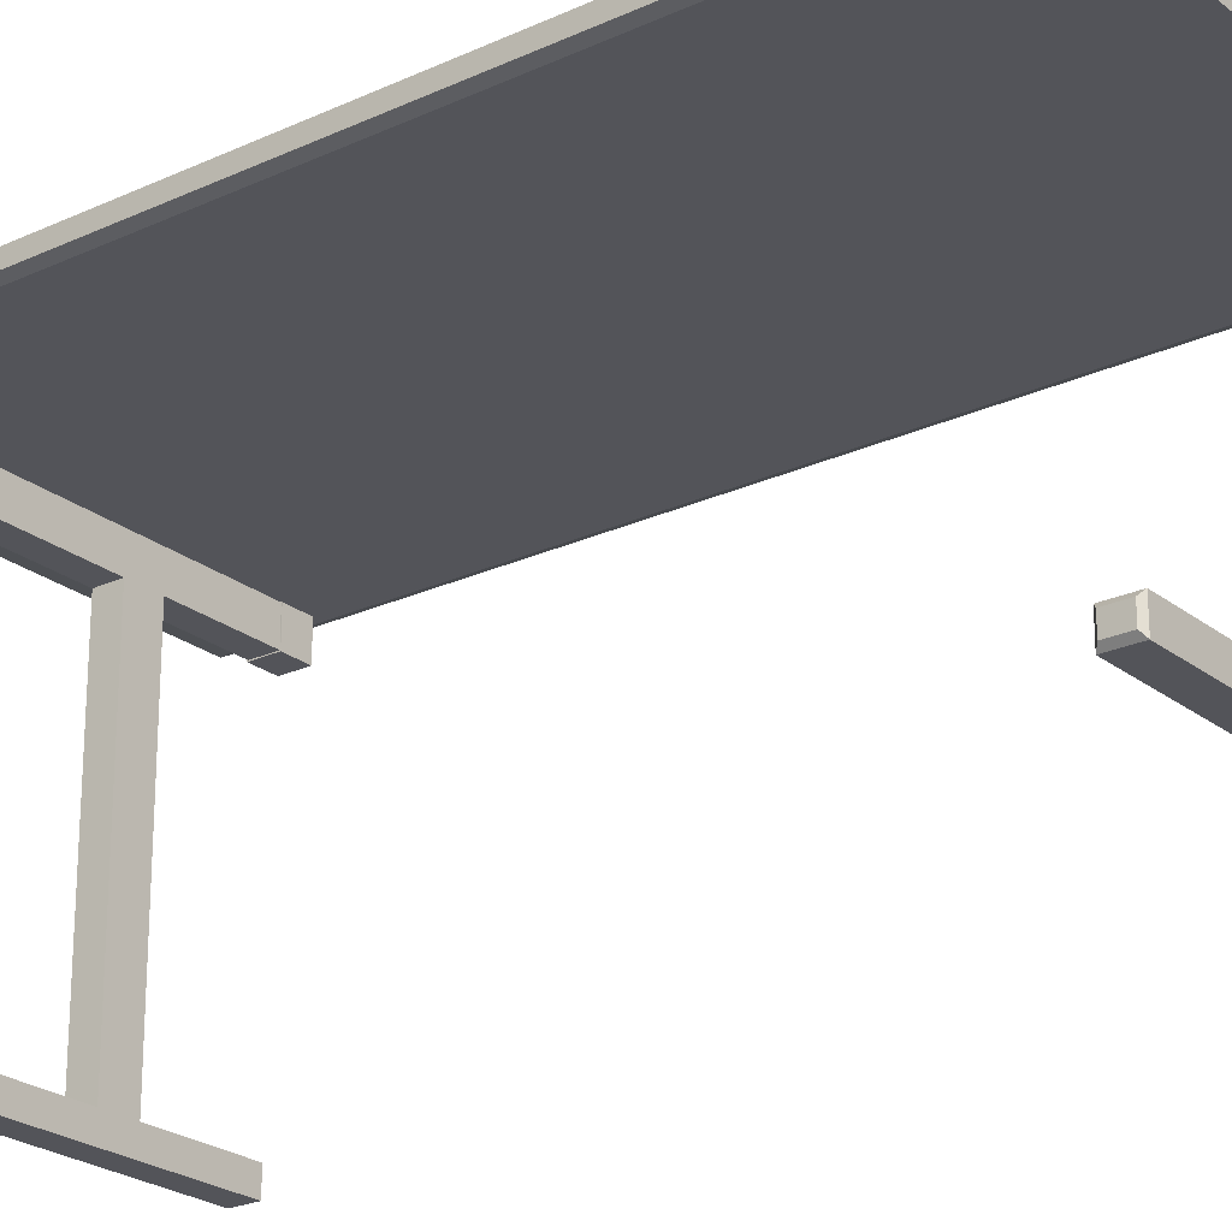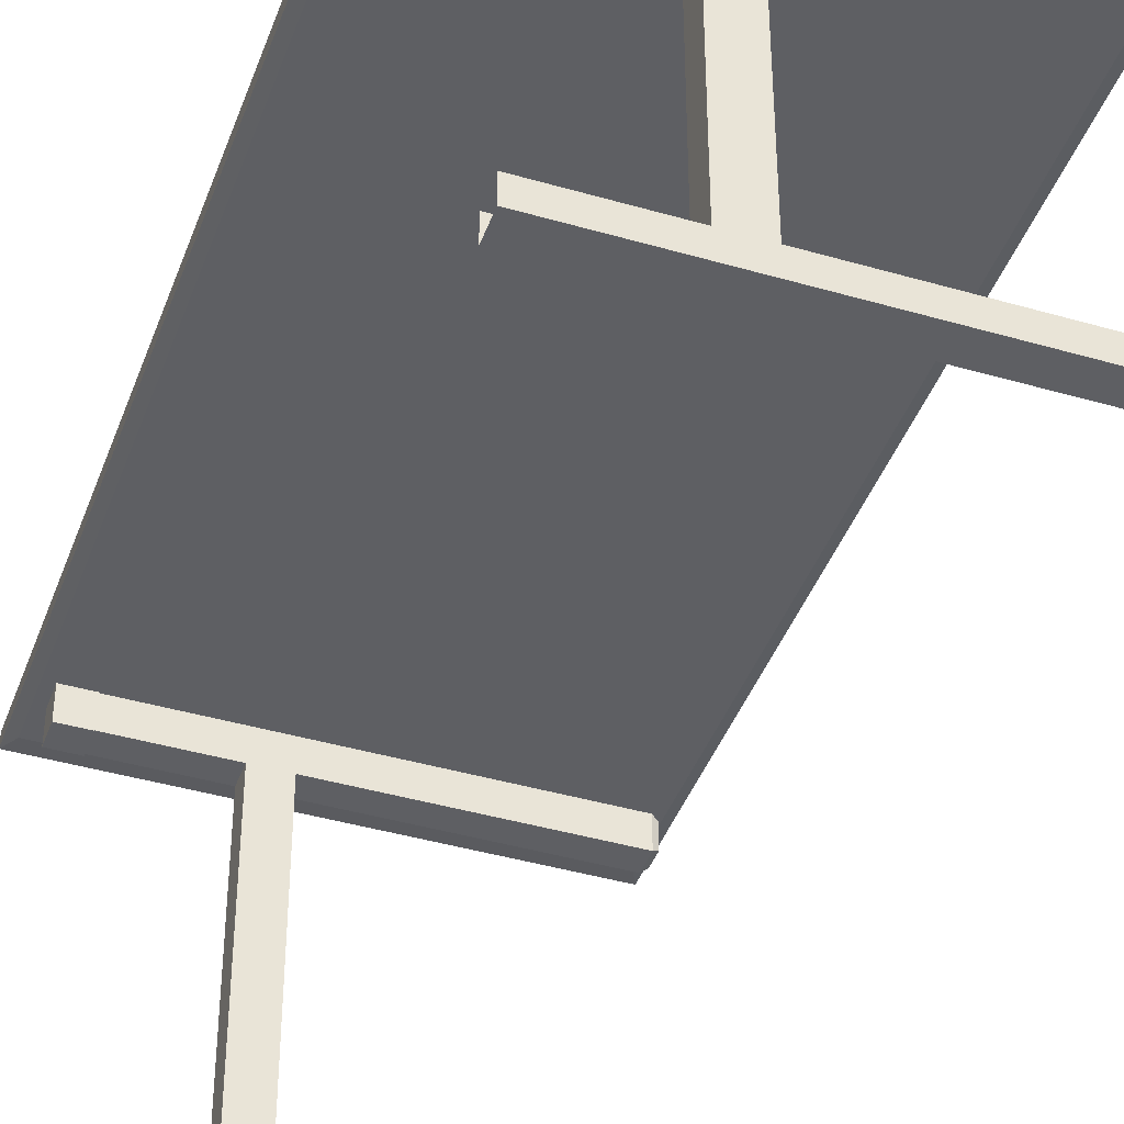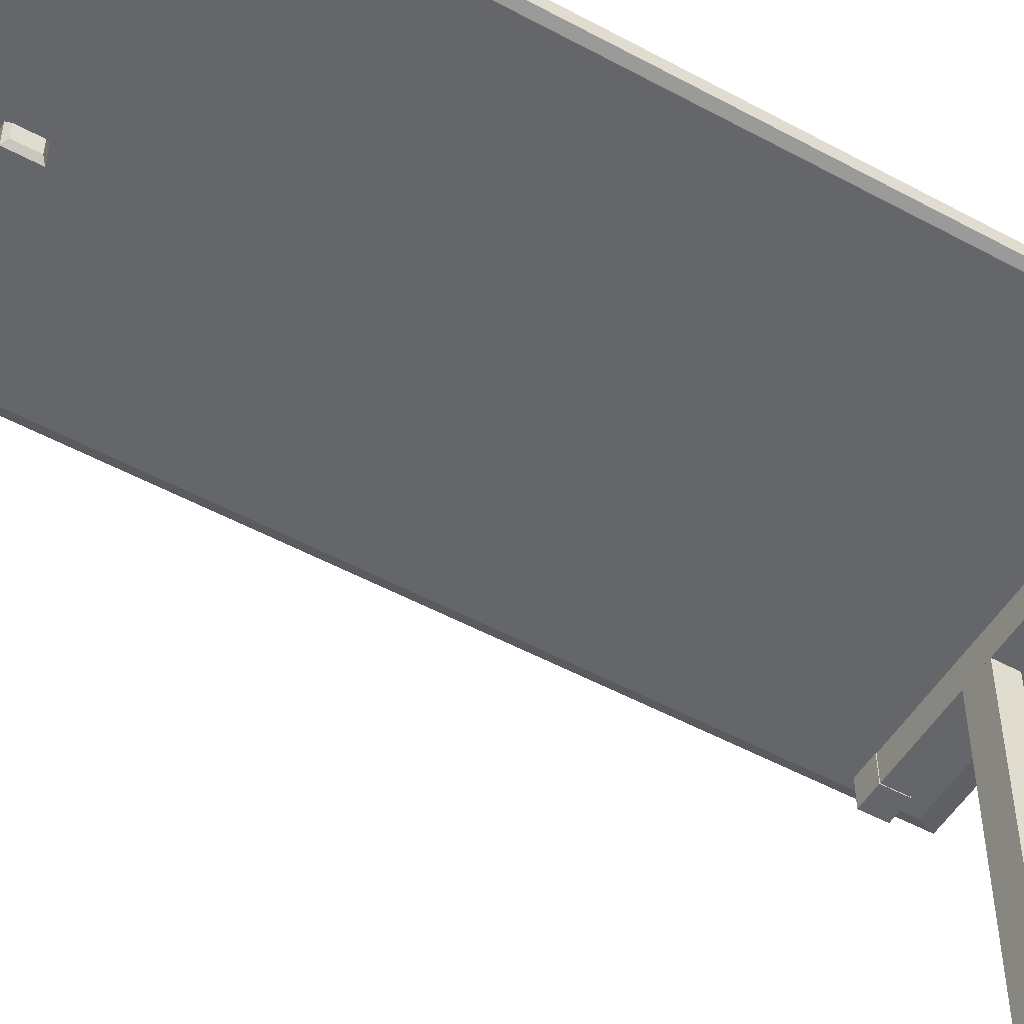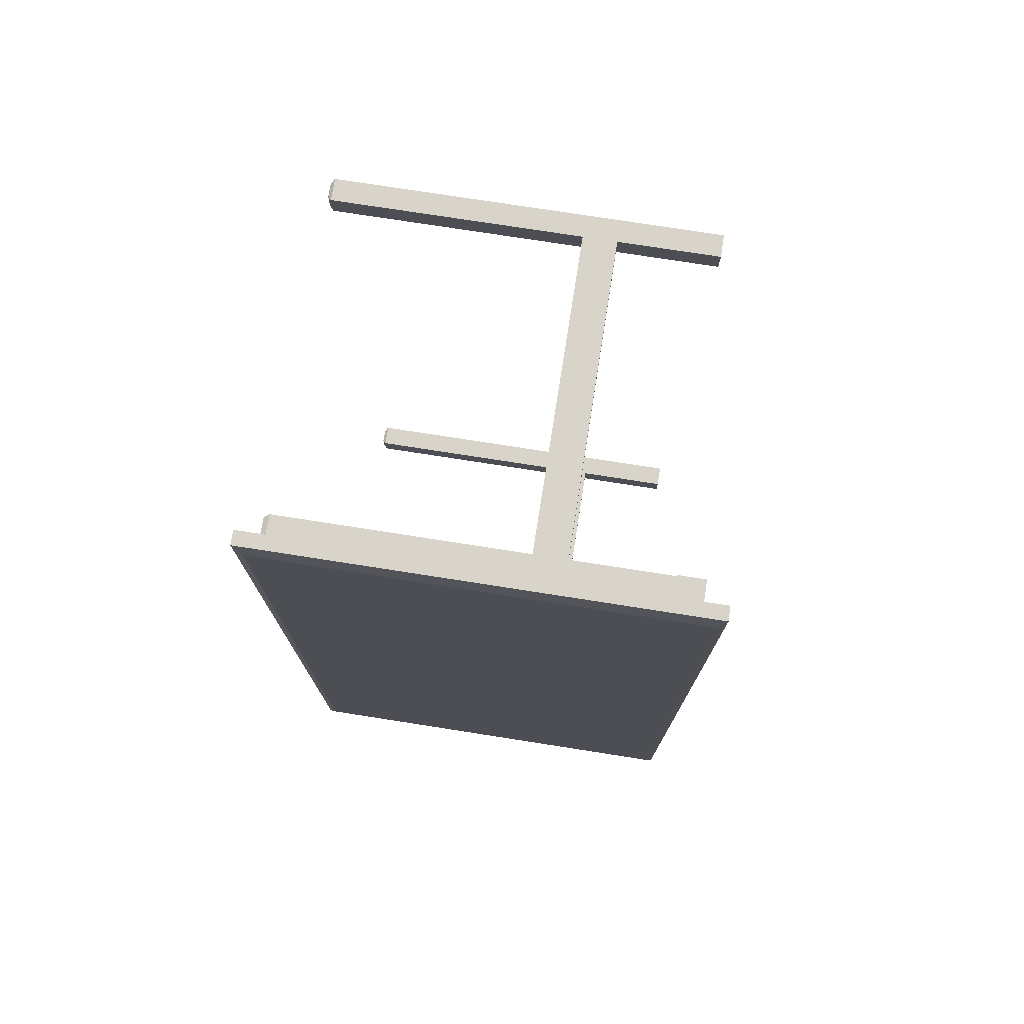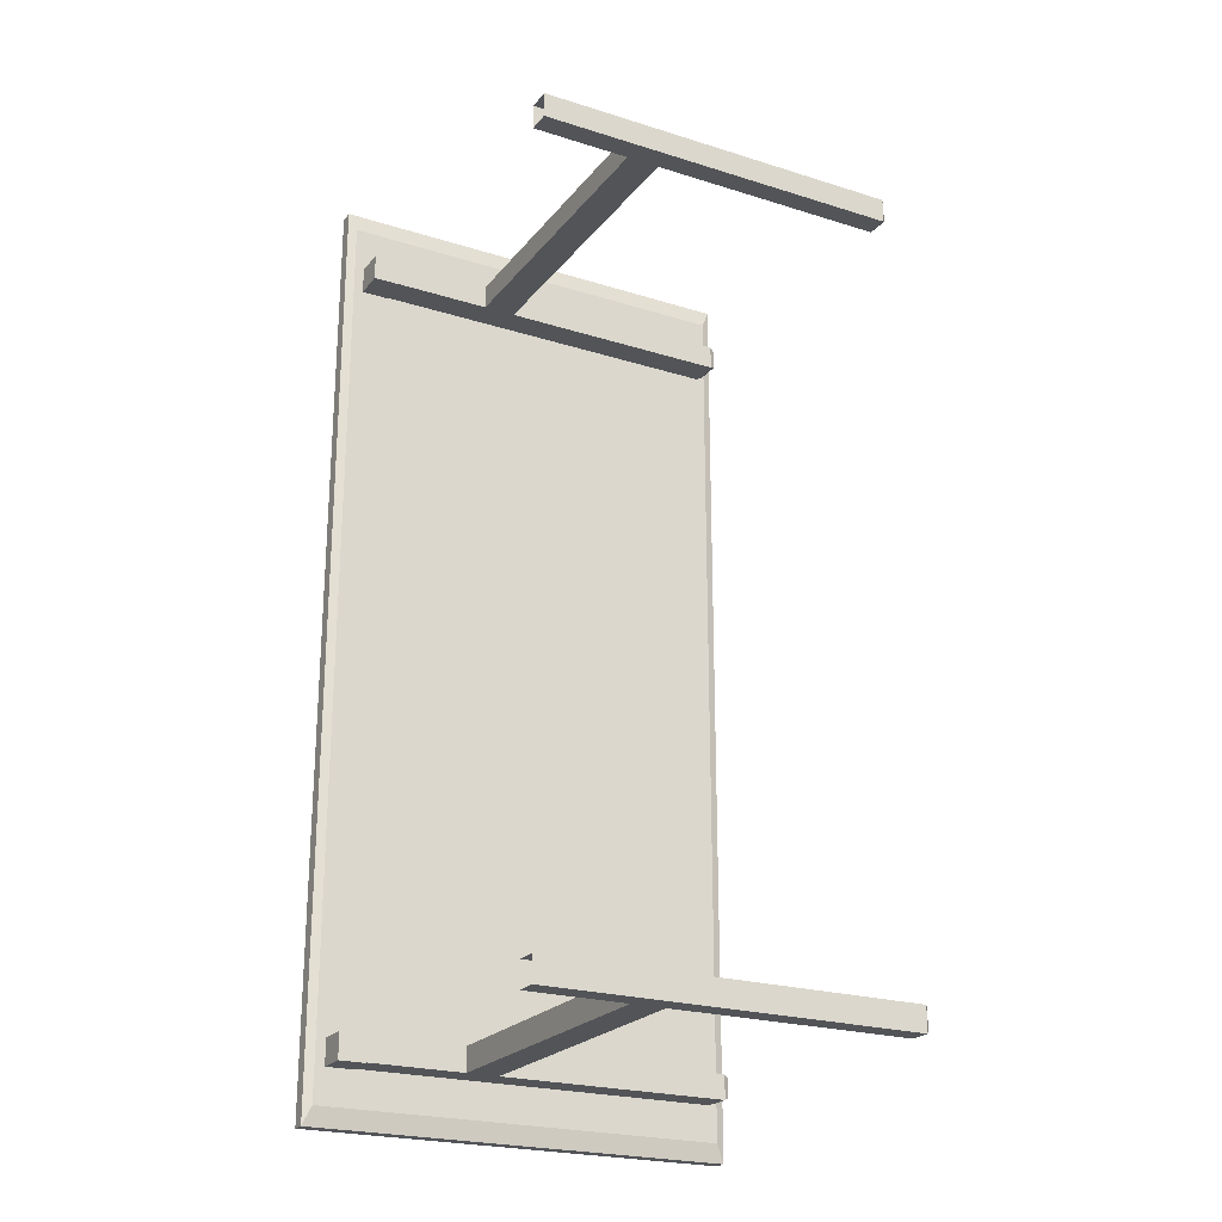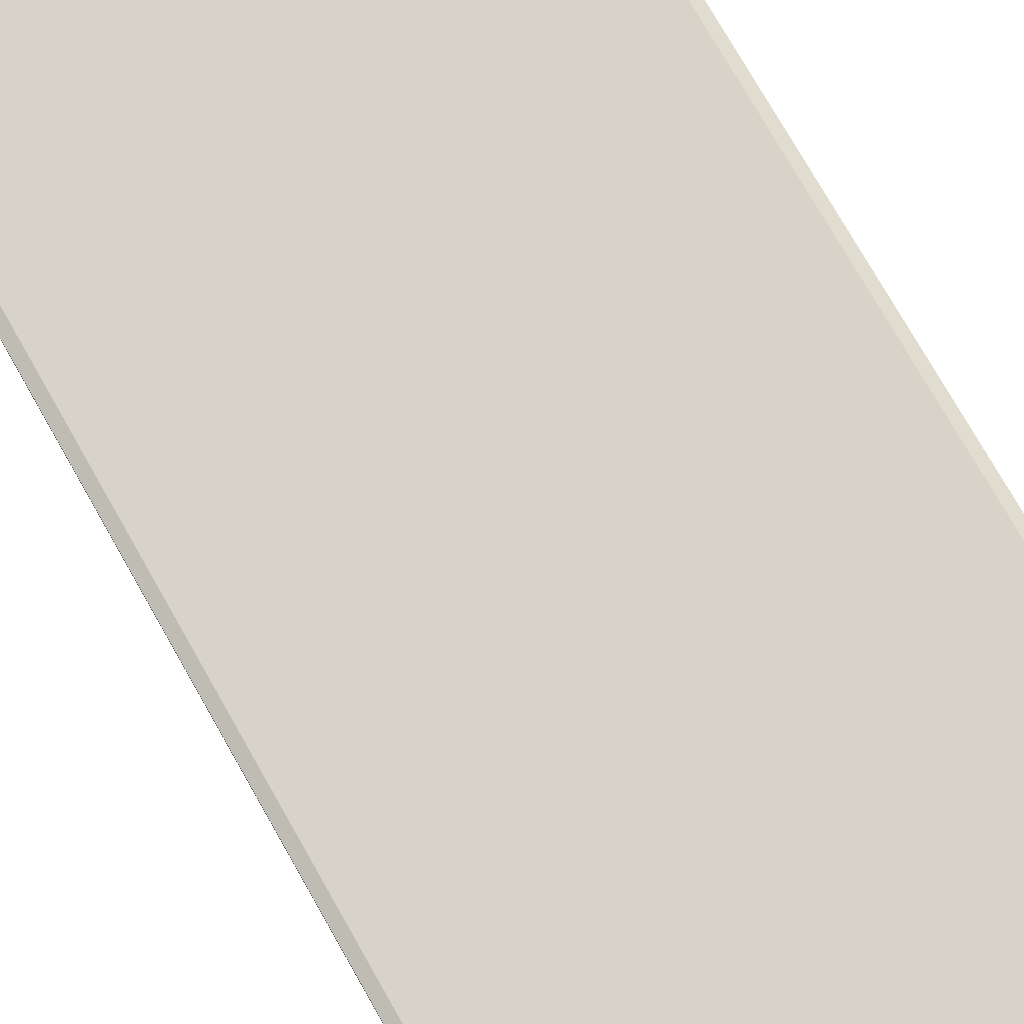
<metadata>
{"format":"obj","ext":"obj","renderer":"f3d","projection":"perspective","resolution":1024,"background":"white","views":[{"elev":-23.7,"azim":127.8,"up":"+Y"},{"elev":-41.9,"azim":-19.3,"up":"+Y"},{"elev":-51.8,"azim":59.6,"up":"+Y"},{"elev":75.4,"azim":-171.1,"up":"+Z"},{"elev":-22.9,"azim":-28.2,"up":"+Z"},{"elev":76.4,"azim":-29.7,"up":"+Y"}]}
</metadata>
<code>
o Cubo
v -0.4169 0.8127 1.006
v -0.4169 0.8837 1.006
v -0.4169 0.8127 0.9484
v -0.4169 0.8837 0.9484
v 0.4592 0.8199 1
v 0.4592 0.8765 1
v 0.4592 0.8199 0.9543
v 0.4592 0.8765 0.9543
v 0.4873 0.8917 -1.038
v 0.4873 0.8917 1.158
v -0.5224 0.8917 1.158
v -0.5224 0.8917 -1.038
v 0.4673 0.9313 -0.9944
v 0.4673 0.9313 1.114
v -0.5024 0.9313 1.114
v -0.5024 0.9313 -0.9944
v 0.4469 0.8837 0.9484
v 0.4469 0.8127 0.9484
v 0.4469 0.8127 1.006
v 0.4469 0.8837 1.006
v -0.1122 0.8127 0.9484
v -0.1885 0.8127 0.9484
v -0.1885 0.8127 1.006
v -0.1122 0.8127 1.006
v -0.1122 0.09123 0.9484
v -0.1885 0.09123 0.9484
v -0.1885 0.09123 1.006
v -0.1122 0.09123 1.006
v -0.4169 0.09123 0.9484
v -0.4169 0.09123 1.006
v 0.4553 0.08198 0.9559
v 0.4553 0.08198 0.9985
v -0.4169 0.04021 0.9484
v -0.4169 0.04021 1.006
v 0.4553 0.04946 0.9559
v 0.4553 0.04946 0.9985
v 0.4469 0.09123 0.9484
v 0.4469 0.09123 1.006
v 0.4469 0.04021 0.9484
v 0.4469 0.04021 1.006
v -0.4237 0.8127 0.9484
v -0.4237 0.8127 1.006
v -0.4237 0.8837 1.006
v -0.4237 0.8837 0.9484
v -0.4169 0.8127 0.9484
v -0.4169 0.8127 1.006
v -0.4169 0.8837 1.006
v -0.4169 0.8837 0.9484
v -0.4237 0.8127 0.9484
v -0.4237 0.8127 1.006
v -0.4237 0.8837 1.006
v -0.4237 0.8837 0.9484
v -0.4166 0.8104 0.9465
v -0.4166 0.8104 1.008
v -0.4166 0.8836 1.008
v -0.4166 0.8836 0.9465
v -0.4798 0.8104 0.9465
v -0.4798 0.8104 1.008
v -0.4798 0.8836 1.008
v -0.4798 0.8836 0.9465
v -0.4169 0.8127 -0.8535
v -0.4169 0.8837 -0.8535
v -0.4169 0.8127 -0.9111
v -0.4169 0.8837 -0.9111
v 0.4592 0.8199 -0.8594
v 0.4592 0.8765 -0.8594
v 0.4592 0.8199 -0.9052
v 0.4592 0.8765 -0.9052
v 0.4469 0.8837 -0.9111
v 0.4469 0.8127 -0.9111
v 0.4469 0.8127 -0.8535
v 0.4469 0.8837 -0.8535
v -0.1122 0.8127 -0.9111
v -0.1885 0.8127 -0.9111
v -0.1885 0.8127 -0.8535
v -0.1122 0.8127 -0.8535
v -0.1122 0.09123 -0.9111
v -0.1885 0.09123 -0.9111
v -0.1885 0.09123 -0.8535
v -0.1122 0.09123 -0.8535
v -0.4169 0.09123 -0.9111
v -0.4169 0.09123 -0.8535
v 0.4553 0.08198 -0.9036
v 0.4553 0.08198 -0.861
v -0.4169 0.04021 -0.9111
v -0.4169 0.04021 -0.8535
v 0.4553 0.04946 -0.9036
v 0.4553 0.04946 -0.861
v 0.4469 0.09123 -0.9111
v 0.4469 0.09123 -0.8535
v 0.4469 0.04021 -0.9111
v 0.4469 0.04021 -0.8535
v -0.4169 0.8127 -0.9111
v -0.4169 0.8127 -0.8535
v -0.4169 0.8837 -0.8535
v -0.4169 0.8837 -0.9111
v -0.4166 0.8104 -0.913
v -0.4166 0.8104 -0.8516
v -0.4166 0.8836 -0.8516
v -0.4166 0.8836 -0.913
v -0.4798 0.8104 -0.913
v -0.4798 0.8104 -0.8516
v -0.4798 0.8836 -0.8516
v -0.4798 0.8836 -0.913
v 0.4673 0.8846 -0.9944
v 0.4673 0.8846 1.114
v -0.5024 0.8846 -0.9944
v -0.5024 0.8846 1.114
v 0.4873 0.9242 -1.038
v 0.4873 0.9242 1.158
v -0.5224 0.9242 -1.038
v -0.5224 0.9242 1.158
f 3 4 17 18 21 22
f 7 8 6 5
f 19 20 2 1 23 24
f 21 18 19 24
f 57 58 59 60
f 105 106 108 107
f 13 16 15 14
f 9 109 110 10
f 10 110 112 11
f 11 112 111 12
f 109 9 12 111
f 8 7 18 17
f 7 5 19 18
f 6 8 17 20
f 5 6 20 19
f 3 22 23 1
f 24 23 27 28
f 26 25 28 27
f 22 21 25 26
f 23 22 26 27
f 21 24 28 25
f 27 26 29 30
f 25 28 38 37
f 31 32 36 35
f 34 33 39 40
f 27 30 34 40 38 28
f 25 37 39 33 29 26
f 32 31 37 38
f 35 36 40 39
f 31 35 39 37
f 36 32 38 40
f 3 1 46 45
f 46 47 55 54
f 4 3 45 48
f 1 2 47 46
f 53 54 58 57
f 56 53 57 60
f 54 55 59 58
f 48 45 53 56
f 45 46 54 53
f 63 64 69 70 73 74
f 67 68 66 65
f 71 72 62 61 75 76
f 73 70 71 76
f 101 102 103 104
f 68 67 70 69
f 67 65 71 70
f 66 68 69 72
f 65 66 72 71
f 63 74 75 61
f 76 75 79 80
f 74 73 77 78
f 75 74 78 79
f 73 76 80 77
f 79 78 81 82
f 77 80 90 89
f 83 84 88 87
f 86 85 91 92
f 79 82 86 92 90 80
f 77 89 91 85 81 78
f 84 83 89 90
f 87 88 92 91
f 83 87 91 89
f 88 84 90 92
f 94 95 99 98
f 97 98 102 101
f 100 97 101 104
f 98 99 103 102
f 96 93 97 100
f 93 94 98 97
f 9 10 106 105
f 12 9 105 107
f 10 11 108 106
f 11 12 107 108
f 110 109 13 14
f 109 111 16 13
f 112 110 14 15
f 111 112 15 16

</code>
